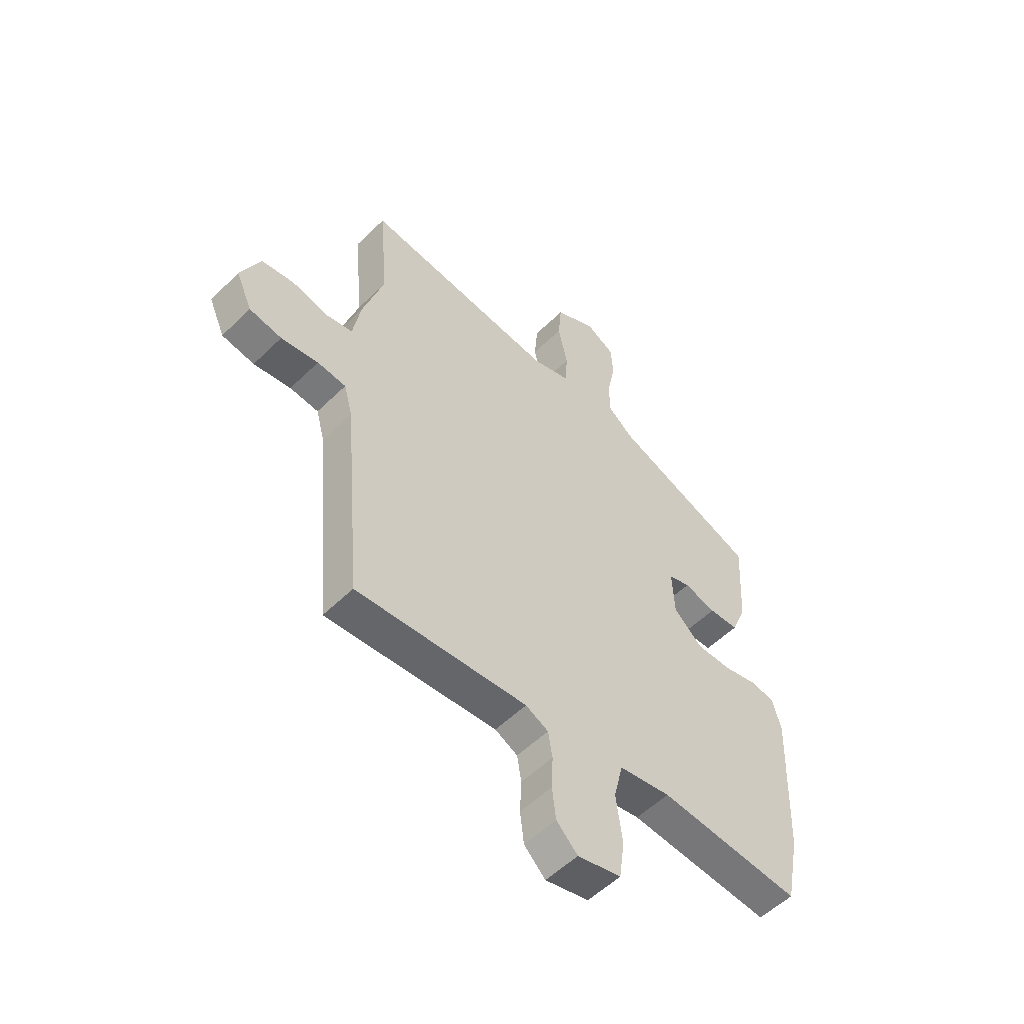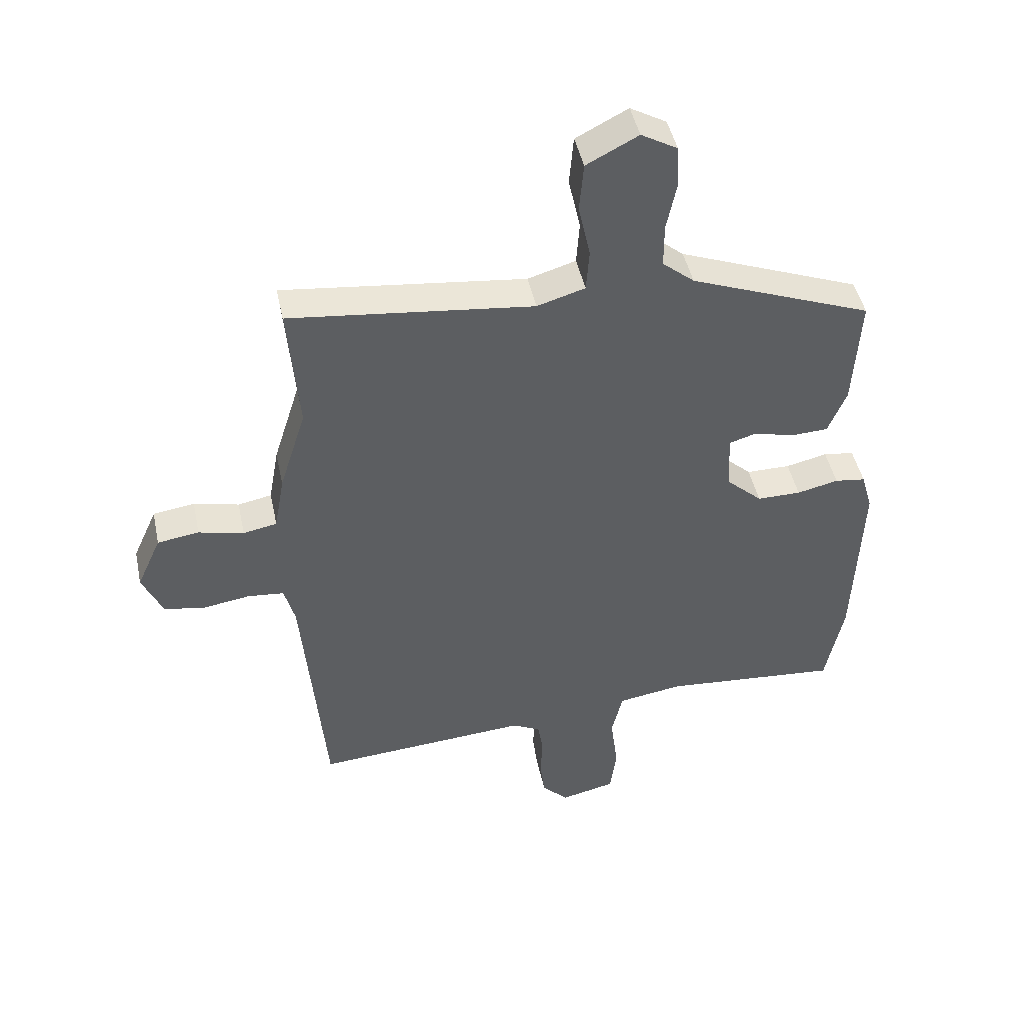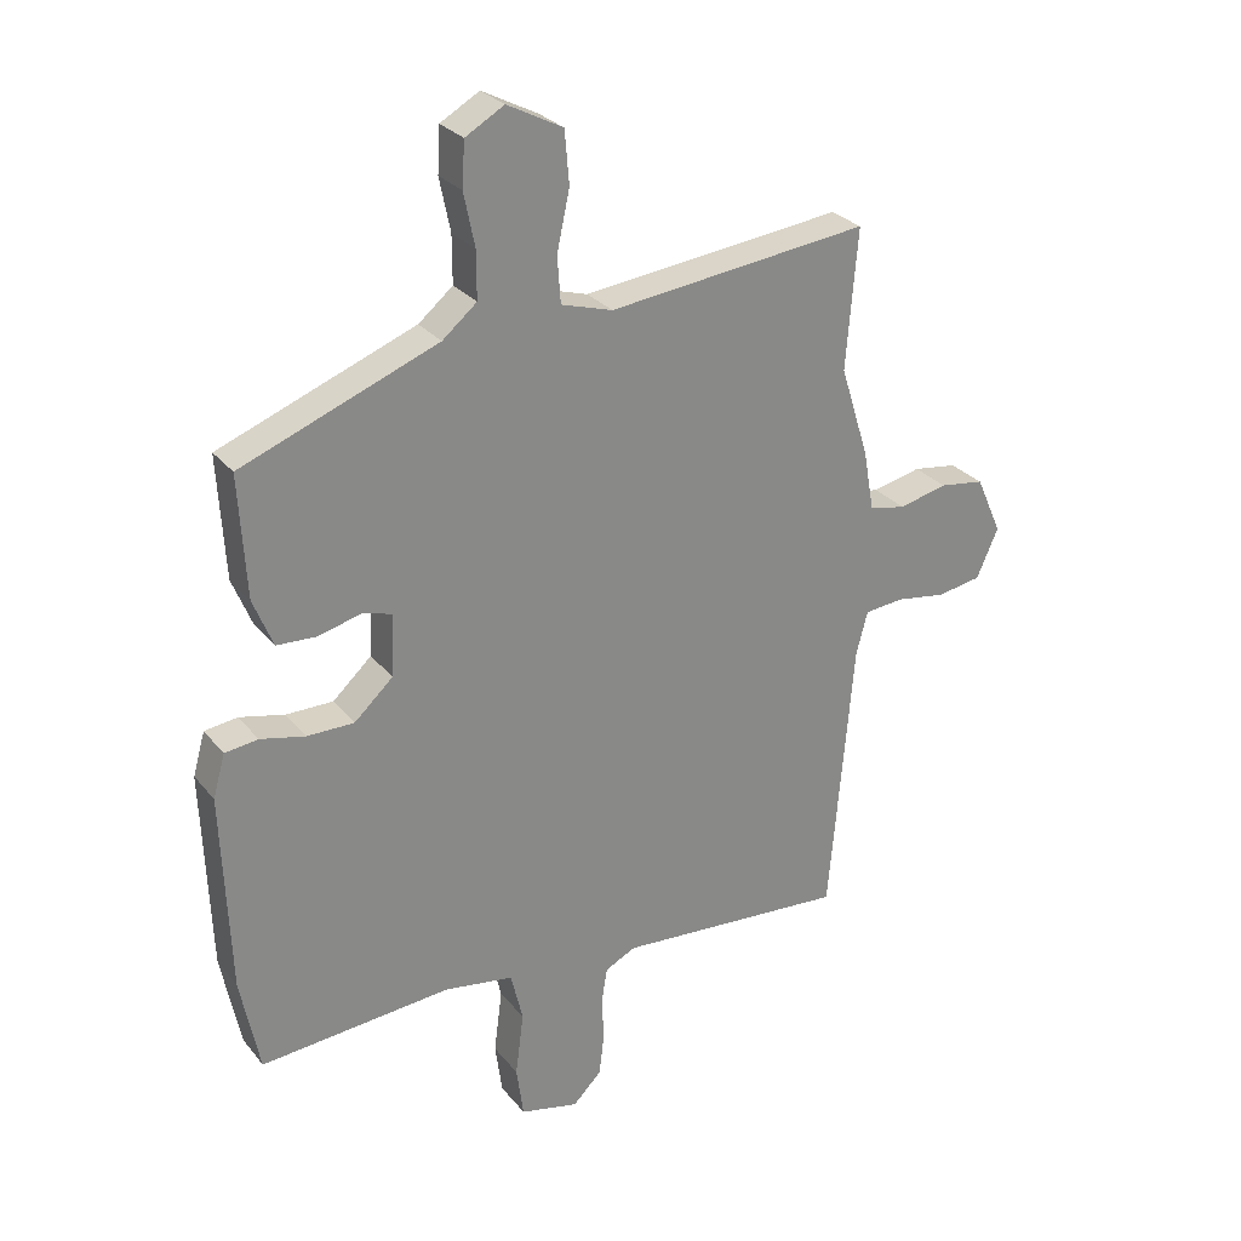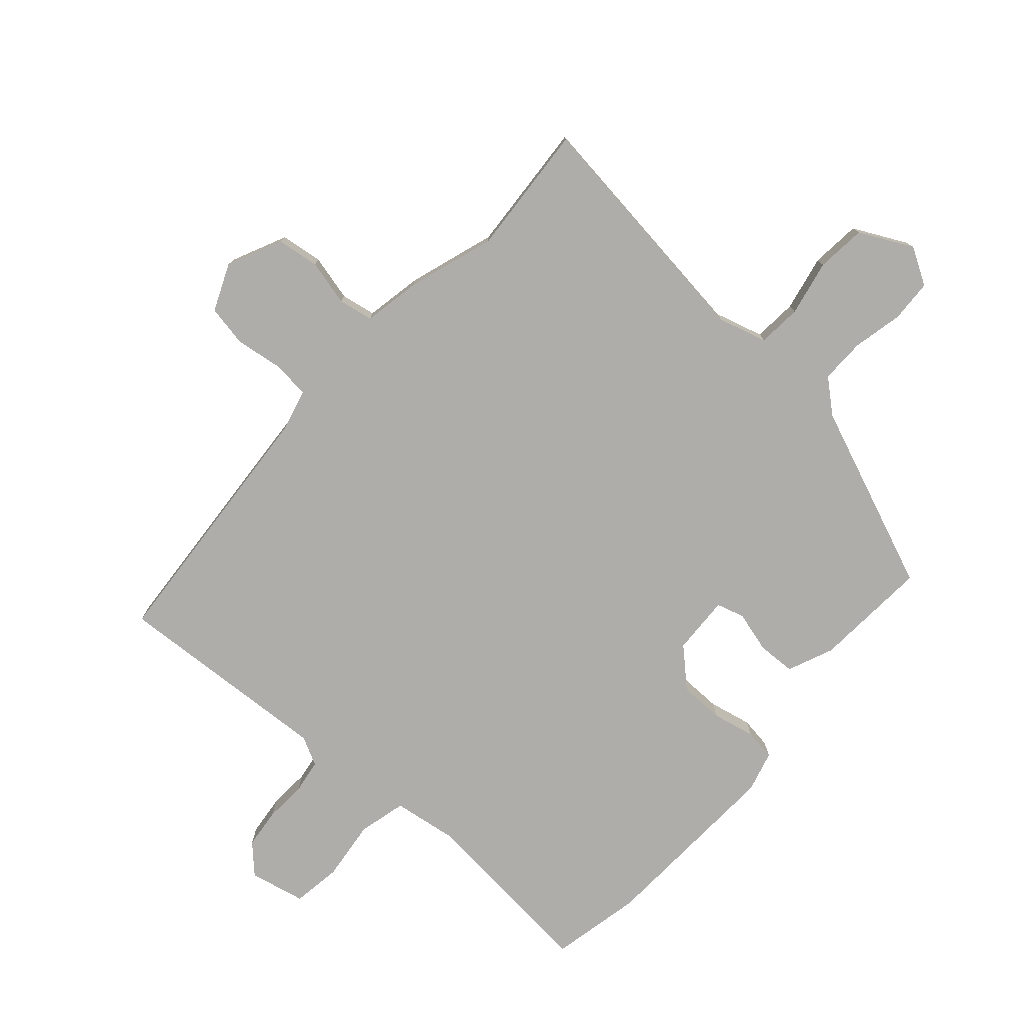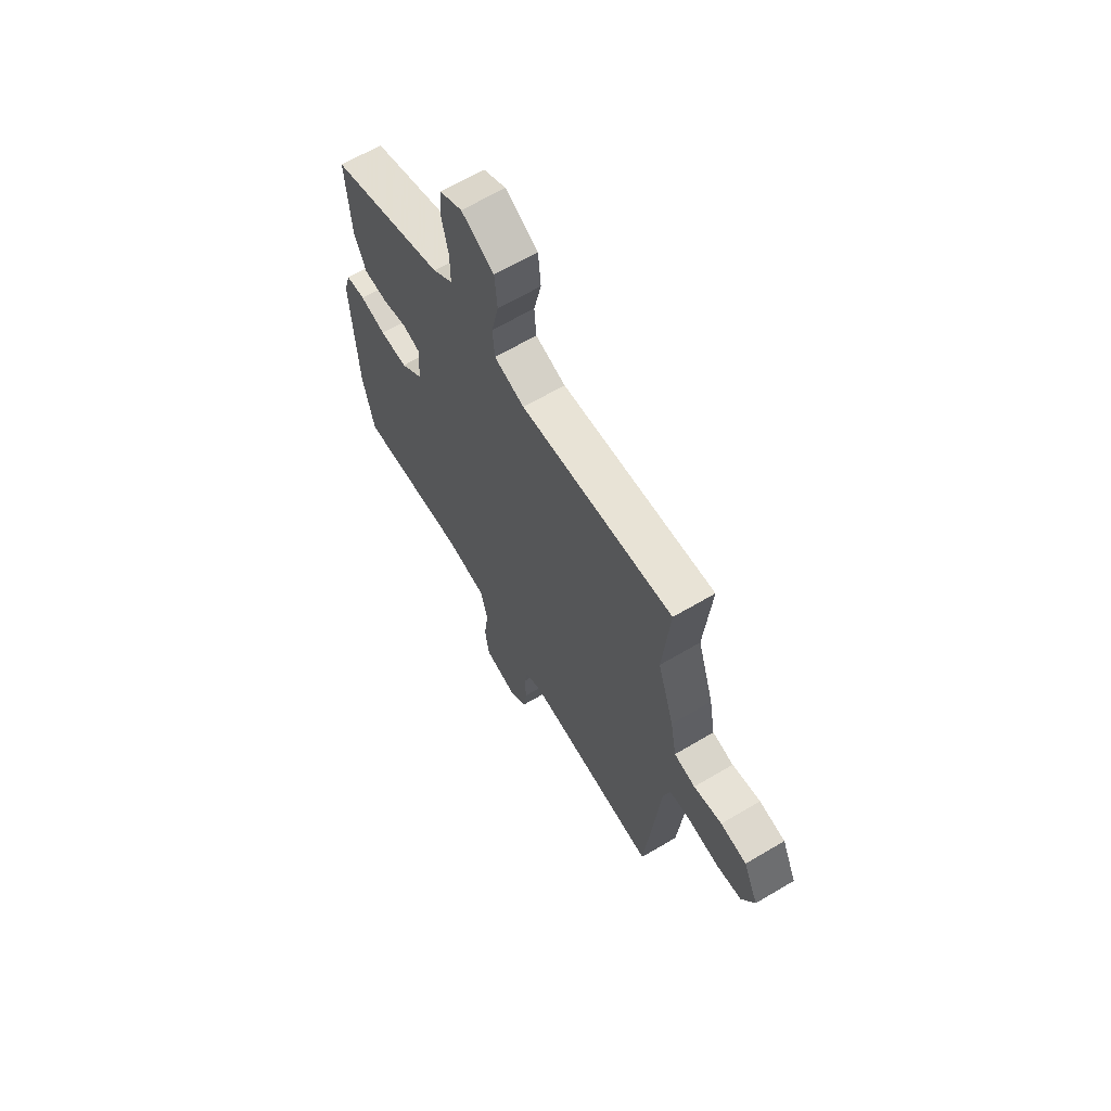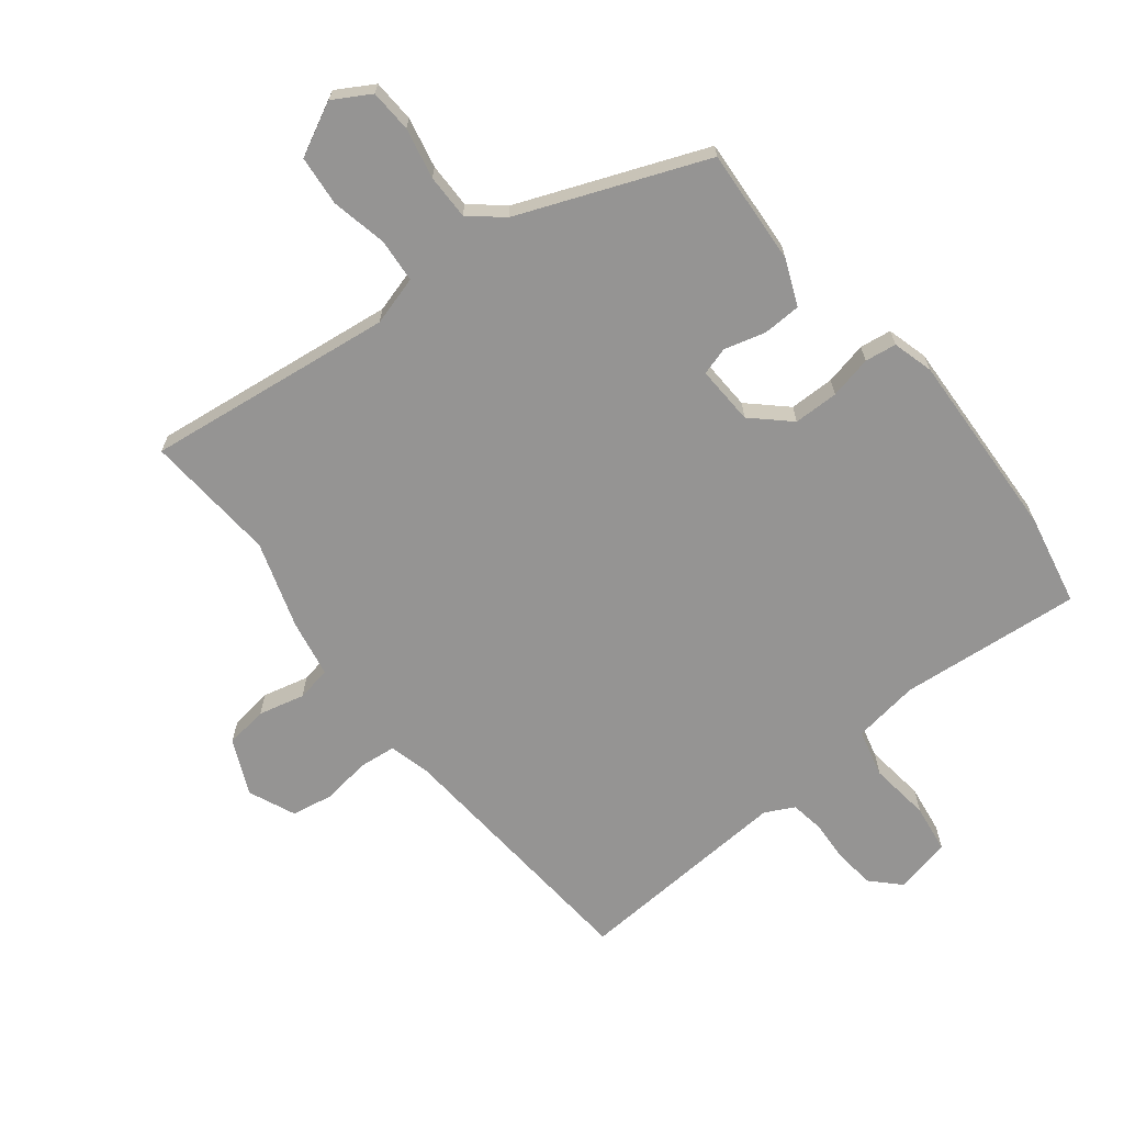
<metadata>
{"format":"obj","ext":"obj","renderer":"f3d","projection":"perspective","resolution":1024,"background":"white","views":[{"elev":-54.3,"azim":-44.0,"up":"+Z"},{"elev":45.8,"azim":-11.9,"up":"+Z"},{"elev":27.7,"azim":149.6,"up":"+Z"},{"elev":-77.3,"azim":-42.2,"up":"+Y"},{"elev":65.8,"azim":-120.7,"up":"+Z"},{"elev":-67.1,"azim":37.8,"up":"+Y"}]}
</metadata>
<code>
v 0.473 0.07 0.405
v 0.462 0.07 0.214
v 0.431 0.07 0.138
v 0.368 0.07 0.135
v 0.3 0.07 0.153
v 0.254 0.07 0.139
v 0.259 0.07 0.042
v 0.32 0.07 -0.014
v 0.394 0.07 -0.014
v 0.464 0.07 0.002
v 0.516 0.07 -0.005
v 0.535 0.07 -0.072
v 0.523 0.07 -0.385
v 0.493 0.07 -0.535
v 0.193 0.07 -0.51
v 0.084 0.07 -0.527
v 0.065 0.07 -0.606
v 0.078 0.07 -0.706
v 0.067 0.07 -0.787
v -0.025 0.07 -0.808
v -0.07 0.07 -0.763
v -0.078 0.07 -0.697
v -0.075 0.07 -0.627
v -0.084 0.07 -0.572
v -0.132 0.07 -0.548
v -0.494 0.07 -0.574
v -0.532 0.07 -0.137
v -0.55 0.07 -0.07
v -0.611 0.07 -0.064
v -0.69 0.07 -0.076
v -0.759 0.07 -0.064
v -0.793 0.07 0.013
v -0.752 0.07 0.104
v -0.682 0.07 0.114
v -0.606 0.07 0.096
v -0.549 0.07 0.107
v -0.532 0.07 0.202
v -0.487 0.07 0.345
v -0.505 0.07 0.563
v -0.096 0.07 0.516
v -0.015 0.07 0.54
v -0.01 0.07 0.612
v -0.03 0.07 0.704
v -0.023 0.07 0.786
v 0.064 0.07 0.831
v 0.125 0.07 0.796
v 0.129 0.07 0.726
v 0.112 0.07 0.643
v 0.112 0.07 0.569
v 0.166 0.07 0.524
v 0.473 0 0.405
v 0.462 0 0.214
v 0.431 0 0.138
v 0.368 0 0.135
v 0.3 0 0.153
v 0.254 0 0.139
v 0.259 0 0.042
v 0.32 0 -0.014
v 0.394 0 -0.014
v 0.464 0 0.002
v 0.516 0 -0.005
v 0.535 0 -0.072
v 0.523 0 -0.385
v 0.493 0 -0.535
v 0.193 0 -0.51
v 0.084 0 -0.527
v 0.065 0 -0.606
v 0.078 0 -0.706
v 0.067 0 -0.787
v -0.025 0 -0.808
v -0.07 0 -0.763
v -0.078 0 -0.697
v -0.075 0 -0.627
v -0.084 0 -0.572
v -0.132 0 -0.548
v -0.494 0 -0.574
v -0.532 0 -0.137
v -0.55 0 -0.07
v -0.611 0 -0.064
v -0.69 0 -0.076
v -0.759 0 -0.064
v -0.793 0 0.013
v -0.752 0 0.104
v -0.682 0 0.114
v -0.606 0 0.096
v -0.549 0 0.107
v -0.532 0 0.202
v -0.487 0 0.345
v -0.505 0 0.563
v -0.096 0 0.516
v -0.015 0 0.54
v -0.01 0 0.612
v -0.03 0 0.704
v -0.023 0 0.786
v 0.064 0 0.831
v 0.125 0 0.796
v 0.129 0 0.726
v 0.112 0 0.643
v 0.112 0 0.569
v 0.166 0 0.524
f 45 46 47 48
f 45 48 49
f 42 43 44 45
f 41 42 45 49
f 40 41 49 50
f 38 39 40
f 36 37 38 40
f 32 33 34 35
f 32 35 36
f 29 30 31 32
f 28 29 32 36
f 27 28 36 40
f 25 26 27 40
f 20 21 22 23
f 20 23 24
f 17 18 19 20
f 16 17 20 24
f 12 13 14 15
f 12 15 16
f 9 10 11 12
f 8 9 12 16
f 7 8 16 24
f 2 3 4 5
f 2 5 6
f 1 2 6
f 50 1 6
f 24 25 40 50
f 6 7 24 50
f 98 97 96 95
f 99 98 95
f 95 94 93 92
f 99 95 92 91
f 100 99 91 90
f 90 89 88
f 90 88 87 86
f 85 84 83 82
f 86 85 82
f 82 81 80 79
f 86 82 79 78
f 90 86 78 77
f 90 77 76 75
f 73 72 71 70
f 74 73 70
f 70 69 68 67
f 74 70 67 66
f 65 64 63 62
f 66 65 62
f 62 61 60 59
f 66 62 59 58
f 74 66 58 57
f 55 54 53 52
f 56 55 52
f 56 52 51
f 56 51 100
f 100 90 75 74
f 100 74 57 56
f 1 51 52 2
f 2 52 53 3
f 3 53 54 4
f 4 54 55 5
f 5 55 56 6
f 6 56 57 7
f 7 57 58 8
f 8 58 59 9
f 9 59 60 10
f 10 60 61 11
f 11 61 62 12
f 12 62 63 13
f 13 63 64 14
f 14 64 65 15
f 15 65 66 16
f 16 66 67 17
f 17 67 68 18
f 18 68 69 19
f 19 69 70 20
f 20 70 71 21
f 21 71 72 22
f 22 72 73 23
f 23 73 74 24
f 24 74 75 25
f 25 75 76 26
f 26 76 77 27
f 27 77 78 28
f 28 78 79 29
f 29 79 80 30
f 30 80 81 31
f 31 81 82 32
f 32 82 83 33
f 33 83 84 34
f 34 84 85 35
f 35 85 86 36
f 36 86 87 37
f 37 87 88 38
f 38 88 89 39
f 39 89 90 40
f 40 90 91 41
f 41 91 92 42
f 42 92 93 43
f 43 93 94 44
f 44 94 95 45
f 45 95 96 46
f 46 96 97 47
f 47 97 98 48
f 48 98 99 49
f 49 99 100 50
f 50 100 51 1

</code>
